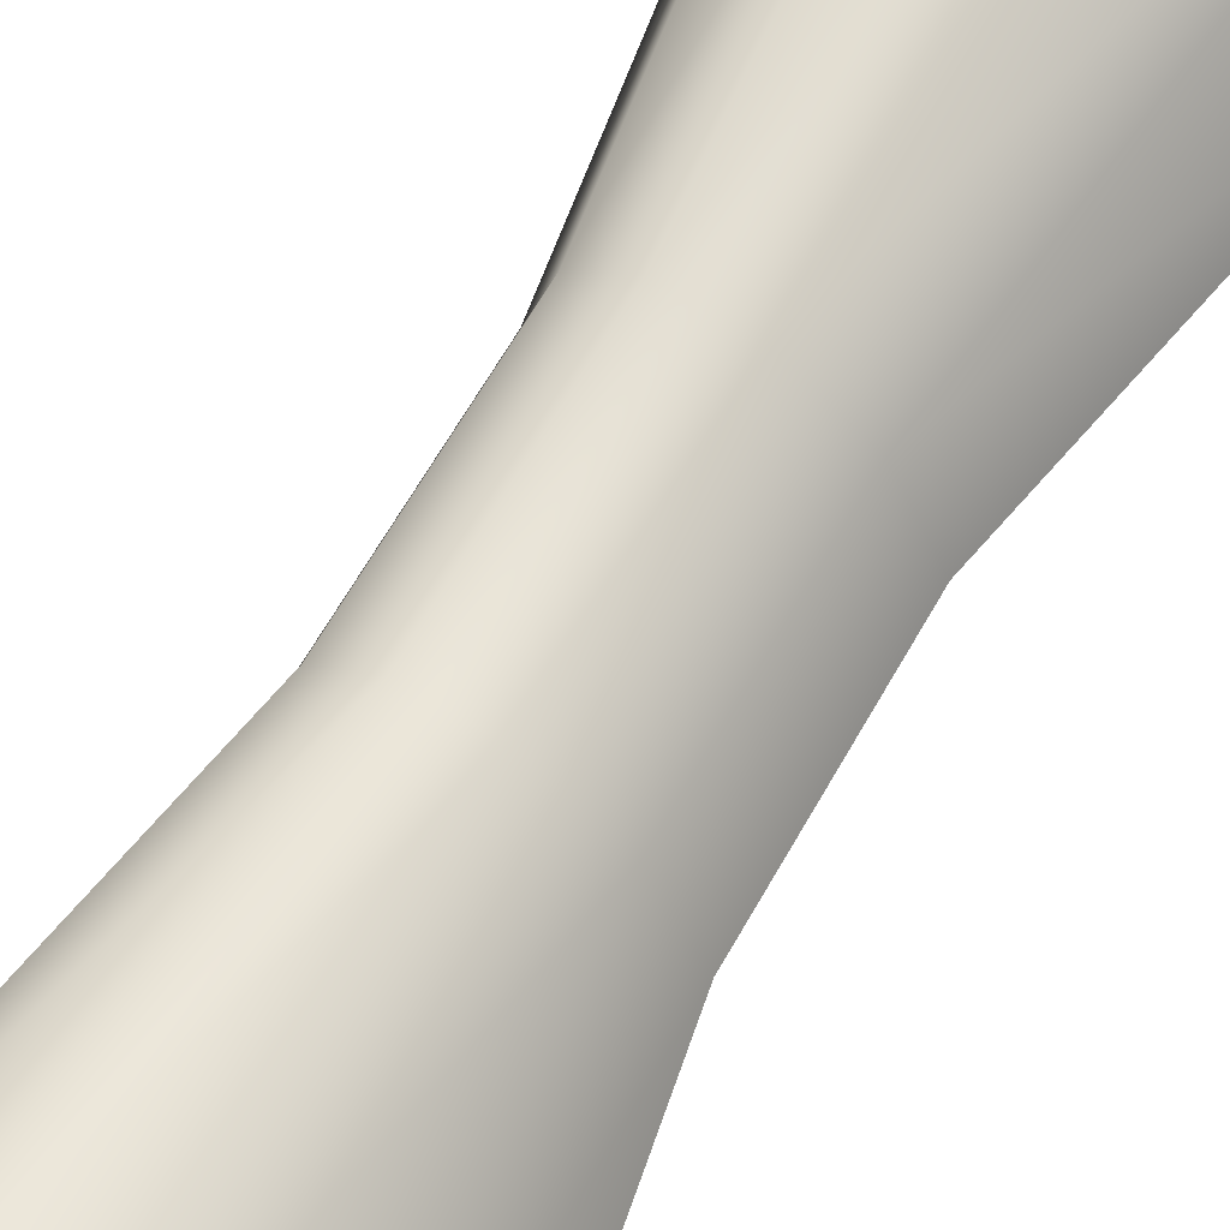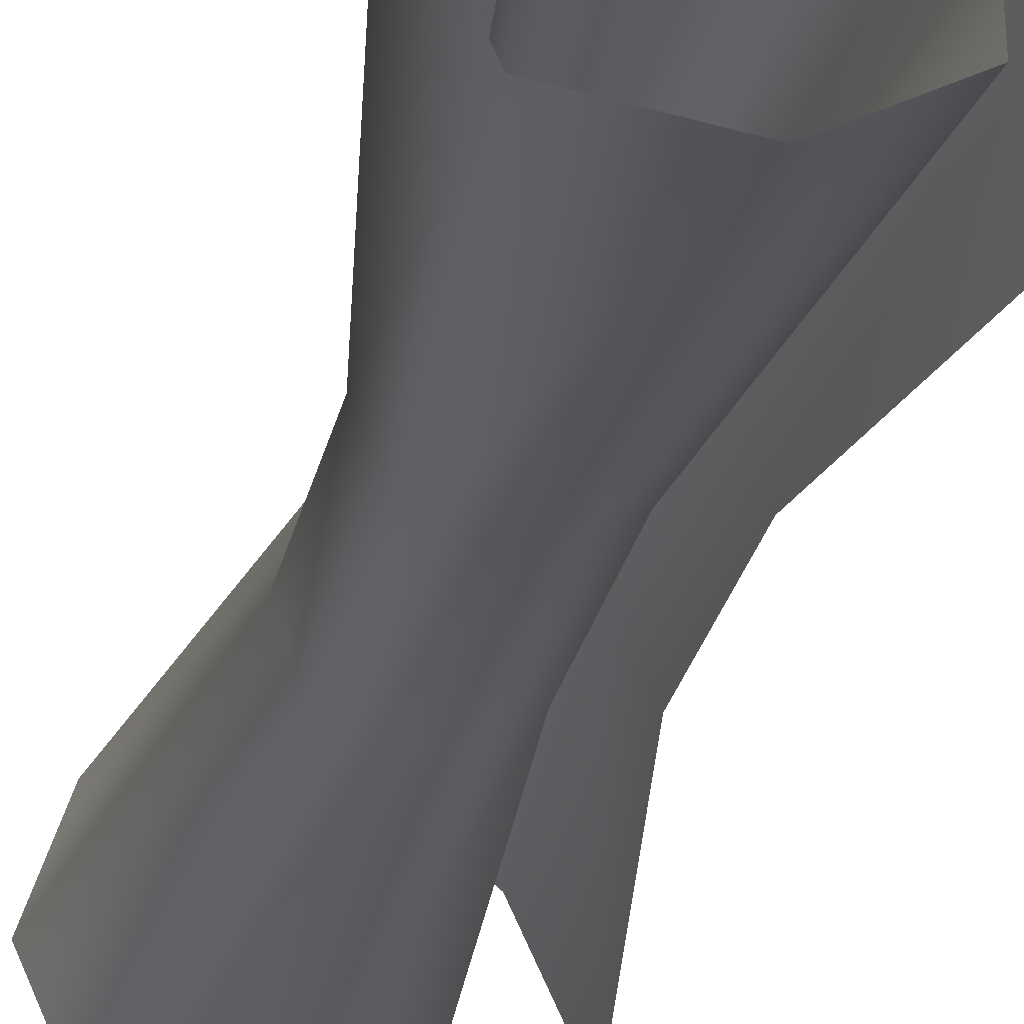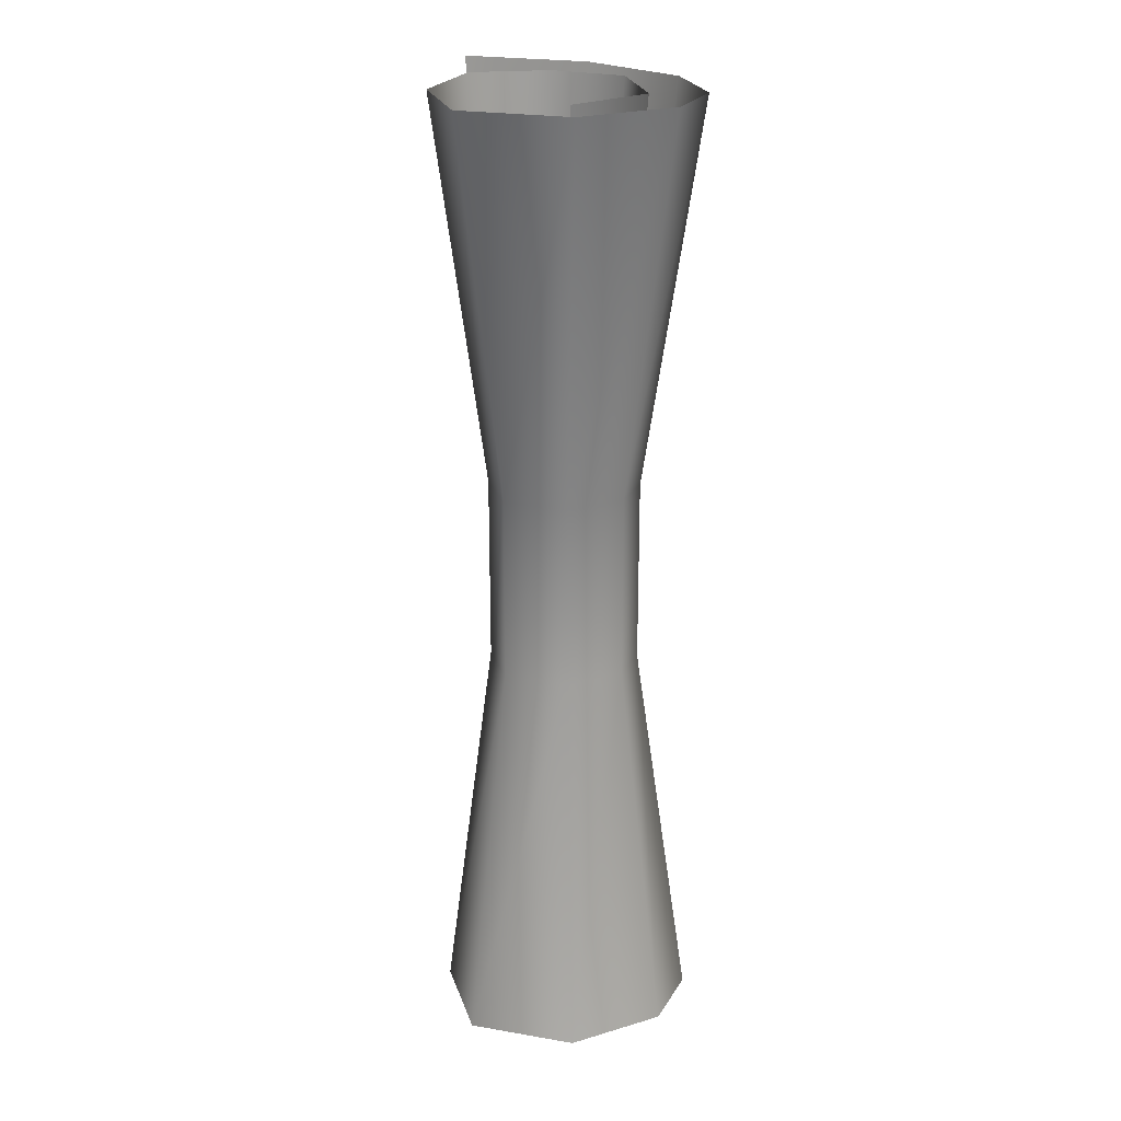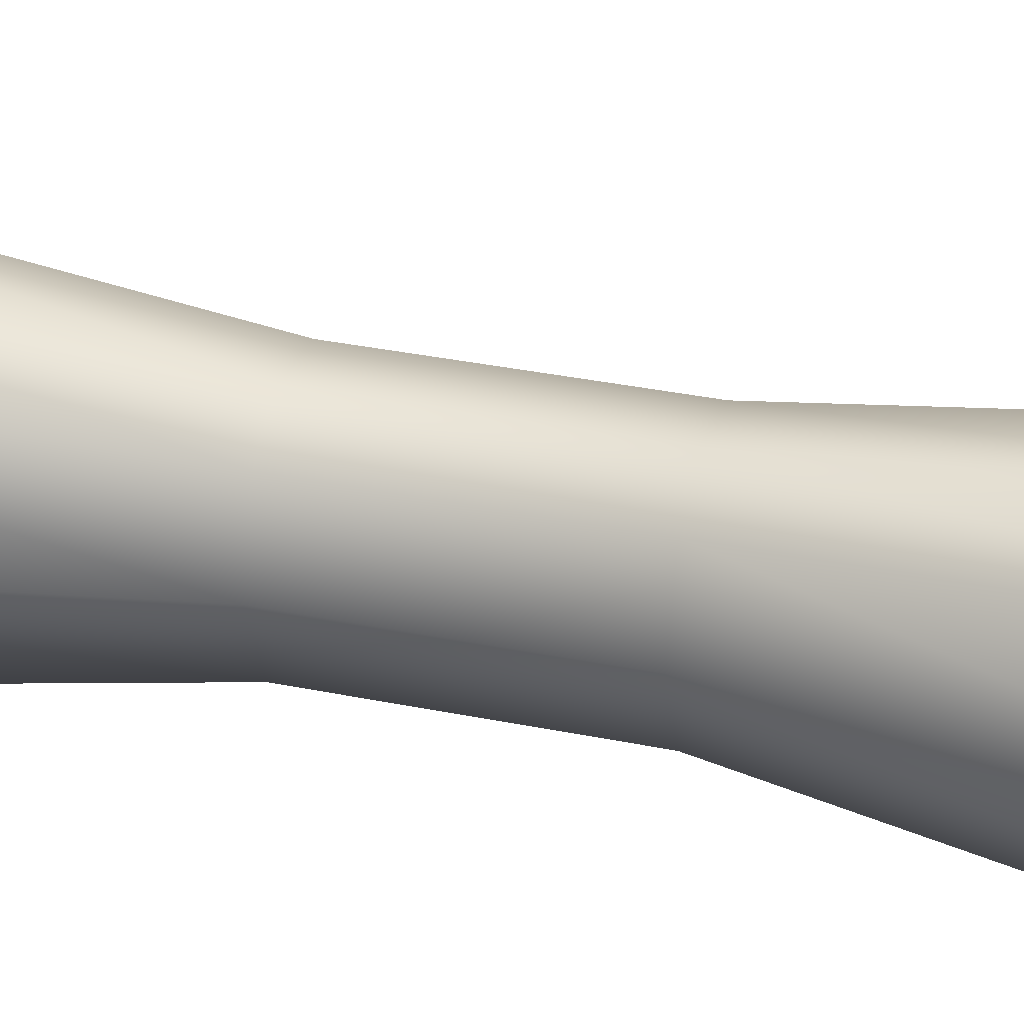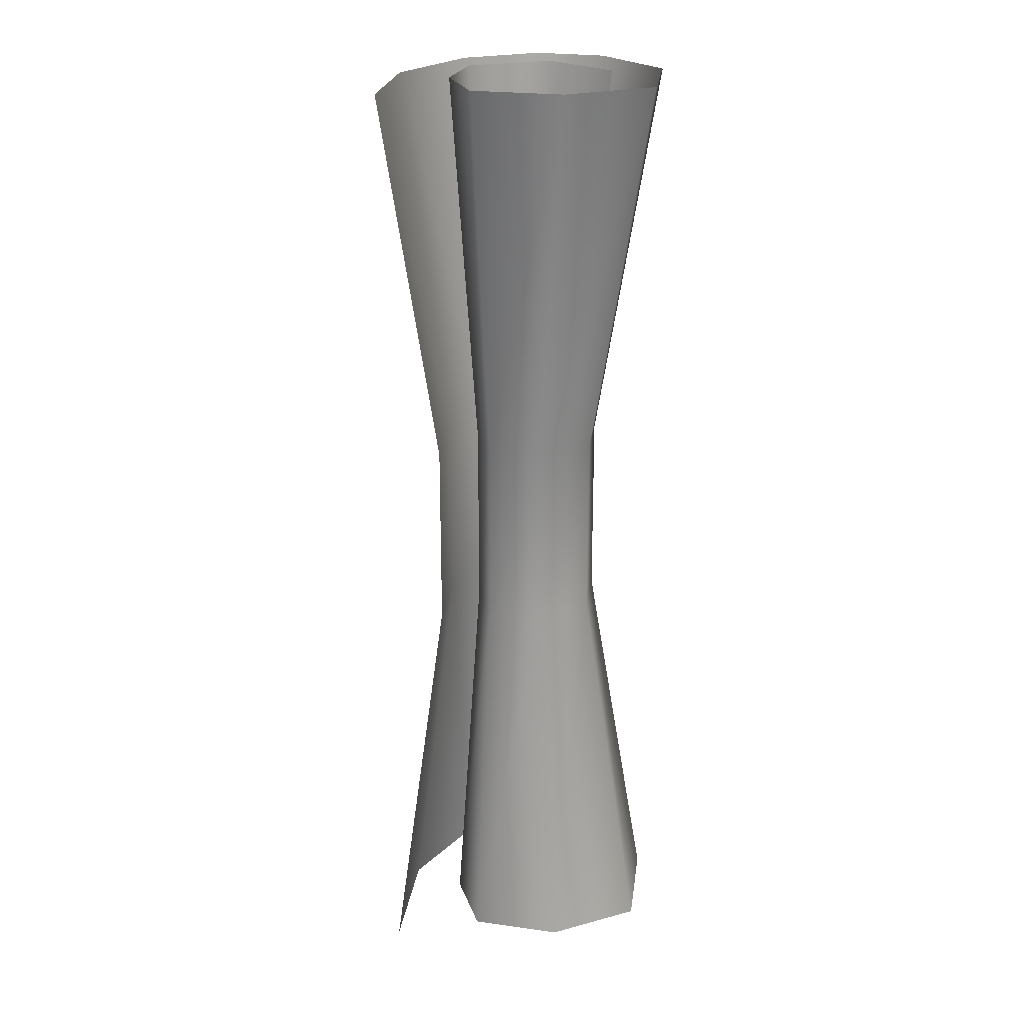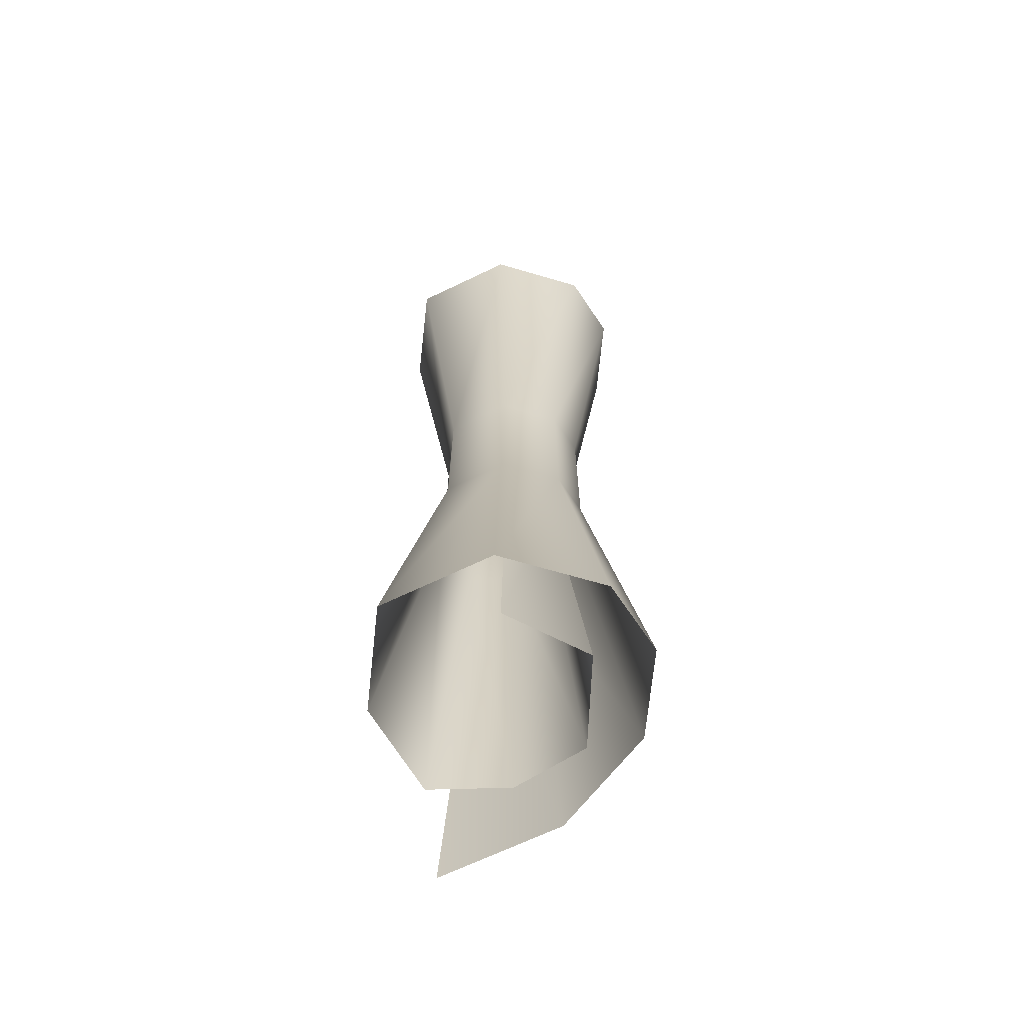
<metadata>
{"format":"obj","ext":"obj","renderer":"f3d","projection":"perspective","resolution":1024,"background":"white","views":[{"elev":61.9,"azim":-151.1,"up":"+Y"},{"elev":-29.7,"azim":167.0,"up":"+Y"},{"elev":23.9,"azim":81.4,"up":"+Z"},{"elev":32.7,"azim":106.1,"up":"+Y"},{"elev":23.0,"azim":-16.9,"up":"+Z"},{"elev":-67.7,"azim":91.2,"up":"+Z"}]}
</metadata>
<code>
o Scroll1_Plane.009
v -0.0404 0.006969 0.1175
v 0.02398 0.02262 0.1175
v -0.0404 0.006969 -0.1175
v 0.02398 0.02262 -0.1175
v -0.006067 0.05252 0.1175
v 0.02957 0.04541 0.1175
v 0.02597 -0.002841 0.1175
v -0.01785 0.005274 0.1175
v -0.008283 0.04029 0.1175
v 0.01374 0.04169 0.1175
v 0.01374 0.04169 -0.1175
v -0.008283 0.04029 -0.1175
v -0.01785 0.005274 -0.1175
v 0.02597 -0.002841 -0.1175
v 0.02957 0.04541 -0.1175
v -0.006068 0.05252 -0.1175
v 0.0371 0.02162 0.1175
v 0.0371 0.02162 -0.1175
v 0.01475 0.05496 0.1175
v 0.01475 0.05496 -0.1175
v 0.001731 -0.006108 0.1175
v 0.001731 -0.006108 -0.1175
v -0.01773 0.02445 0.1175
v -0.01773 0.02445 -0.1175
v -0.02756 0.03507 -0.1175
v -0.02756 0.03507 0.1175
v -0.02443 0.01416 -0.02302
v -0.02443 0.01416 0.02302
v 0.01342 0.02337 0.02302
v 0.01342 0.02337 -0.02302
v -0.004248 0.04094 0.02302
v -0.004248 0.04094 -0.02302
v 0.0167 0.03676 0.02302
v 0.0167 0.03676 -0.02302
v 0.01459 0.008397 0.02302
v 0.01459 0.008397 -0.02302
v -0.01117 0.01317 0.02302
v -0.01117 0.01317 -0.02302
v -0.005551 0.03375 0.02302
v -0.005551 0.03375 -0.02302
v 0.007393 0.03457 0.02302
v 0.007393 0.03457 -0.02302
v 0.02112 0.02277 0.02302
v 0.02112 0.02277 -0.02302
v 0.007989 0.04237 0.02302
v 0.007989 0.04237 -0.02302
v 0.000336 0.006477 0.02302
v 0.000336 0.006477 -0.02302
v -0.0111 0.02444 0.02302
v -0.0111 0.02444 -0.02302
v -0.01688 0.03068 0.02302
v -0.01688 0.03068 -0.02302
v -0.0404 0.006969 0.1175
v 0.02398 0.02262 0.1175
v -0.0404 0.006969 -0.1175
v 0.02398 0.02262 -0.1175
v -0.006067 0.05252 0.1175
v 0.02957 0.04541 0.1175
v 0.02597 -0.002841 0.1175
v -0.01785 0.005274 0.1175
v -0.008283 0.04029 0.1175
v 0.01374 0.04169 0.1175
v 0.01374 0.04169 -0.1175
v -0.008283 0.04029 -0.1175
v -0.01785 0.005274 -0.1175
v 0.02597 -0.002841 -0.1175
v 0.02957 0.04541 -0.1175
v -0.006068 0.05252 -0.1175
v 0.0371 0.02162 0.1175
v 0.0371 0.02162 -0.1175
v 0.01475 0.05496 0.1175
v 0.01475 0.05496 -0.1175
v 0.001731 -0.006108 0.1175
v 0.001731 -0.006108 -0.1175
v -0.01773 0.02445 0.1175
v -0.01773 0.02445 -0.1175
v -0.02756 0.03507 -0.1175
v -0.02756 0.03507 0.1175
v -0.02443 0.01416 -0.02302
v -0.02443 0.01416 0.02302
v 0.01342 0.02337 0.02302
v 0.01342 0.02337 -0.02302
v -0.004248 0.04094 0.02302
v -0.004248 0.04094 -0.02302
v 0.0167 0.03676 0.02302
v 0.0167 0.03676 -0.02302
v 0.01459 0.008397 0.02302
v 0.01459 0.008397 -0.02302
v -0.01117 0.01317 0.02302
v -0.01117 0.01317 -0.02302
v -0.005551 0.03375 0.02302
v -0.005551 0.03375 -0.02302
v 0.007393 0.03457 0.02302
v 0.007393 0.03457 -0.02302
v 0.02112 0.02277 0.02302
v 0.02112 0.02277 -0.02302
v 0.007989 0.04237 0.02302
v 0.007989 0.04237 -0.02302
v 0.000336 0.006477 0.02302
v 0.000336 0.006477 -0.02302
v -0.0111 0.02444 0.02302
v -0.0111 0.02444 -0.02302
v -0.01688 0.03068 0.02302
v -0.01688 0.03068 -0.02302
f 42 30 4 11
f 52 32 16 25
f 46 34 15 20
f 44 36 14 18
f 48 38 13 22
f 50 40 12 24
f 40 42 11 12
f 34 44 18 15
f 32 46 20 16
f 36 48 22 14
f 38 50 24 13
f 27 52 25 3
f 1 26 51 28
f 28 51 52 27
f 8 23 49 37
f 37 49 50 38
f 7 21 47 35
f 35 47 48 36
f 5 19 45 31
f 31 45 46 32
f 6 17 43 33
f 33 43 44 34
f 9 10 41 39
f 39 41 42 40
f 23 9 39 49
f 49 39 40 50
f 21 8 37 47
f 47 37 38 48
f 17 7 35 43
f 43 35 36 44
f 19 6 33 45
f 45 33 34 46
f 26 5 31 51
f 51 31 32 52
f 10 2 29 41
f 41 29 30 42
f 94 63 56 82
f 104 77 68 84
f 98 72 67 86
f 96 70 66 88
f 100 74 65 90
f 102 76 64 92
f 92 64 63 94
f 86 67 70 96
f 84 68 72 98
f 88 66 74 100
f 90 65 76 102
f 79 55 77 104
f 53 80 103 78
f 80 79 104 103
f 60 89 101 75
f 89 90 102 101
f 59 87 99 73
f 87 88 100 99
f 57 83 97 71
f 83 84 98 97
f 58 85 95 69
f 85 86 96 95
f 61 91 93 62
f 91 92 94 93
f 75 101 91 61
f 101 102 92 91
f 73 99 89 60
f 99 100 90 89
f 69 95 87 59
f 95 96 88 87
f 71 97 85 58
f 97 98 86 85
f 78 103 83 57
f 103 104 84 83
f 62 93 81 54
f 93 94 82 81

</code>
